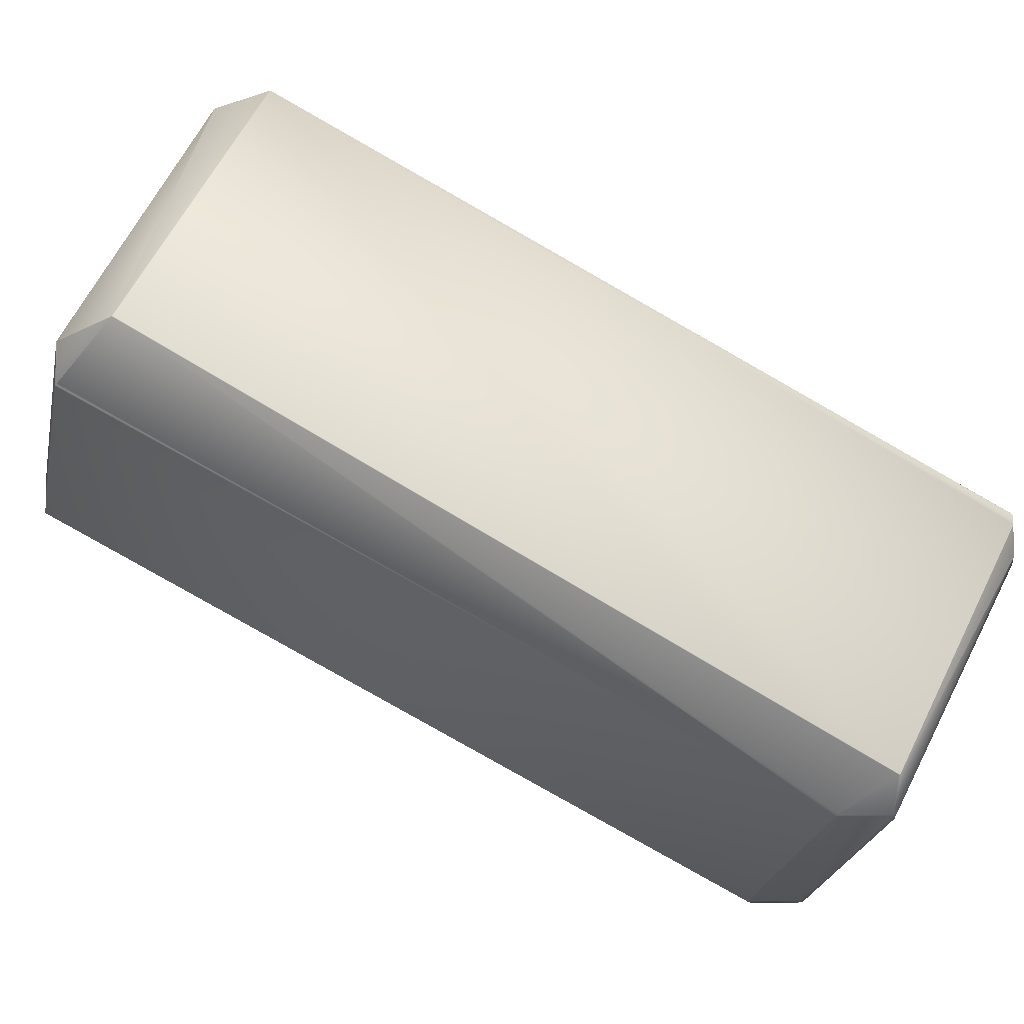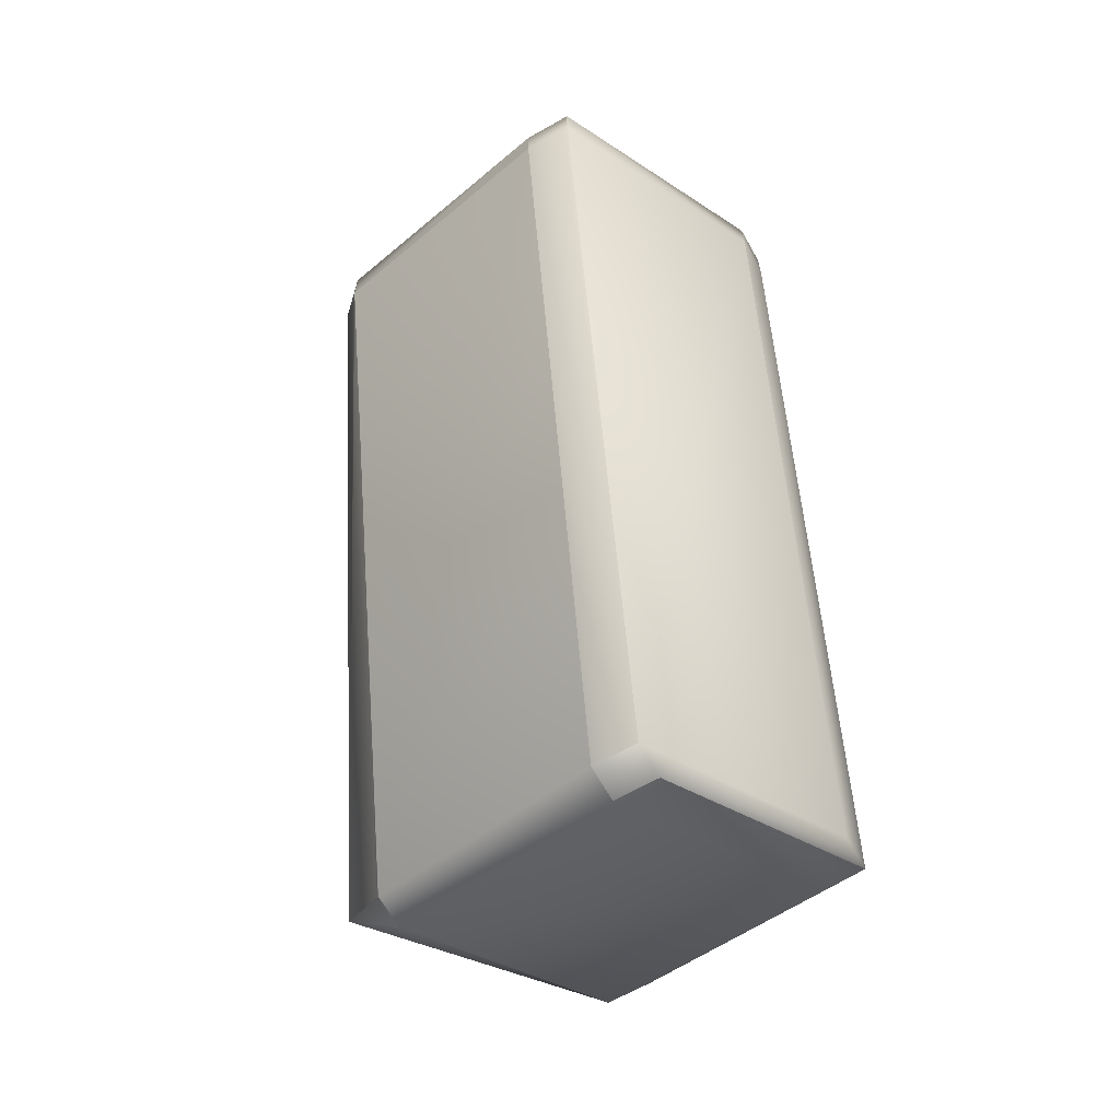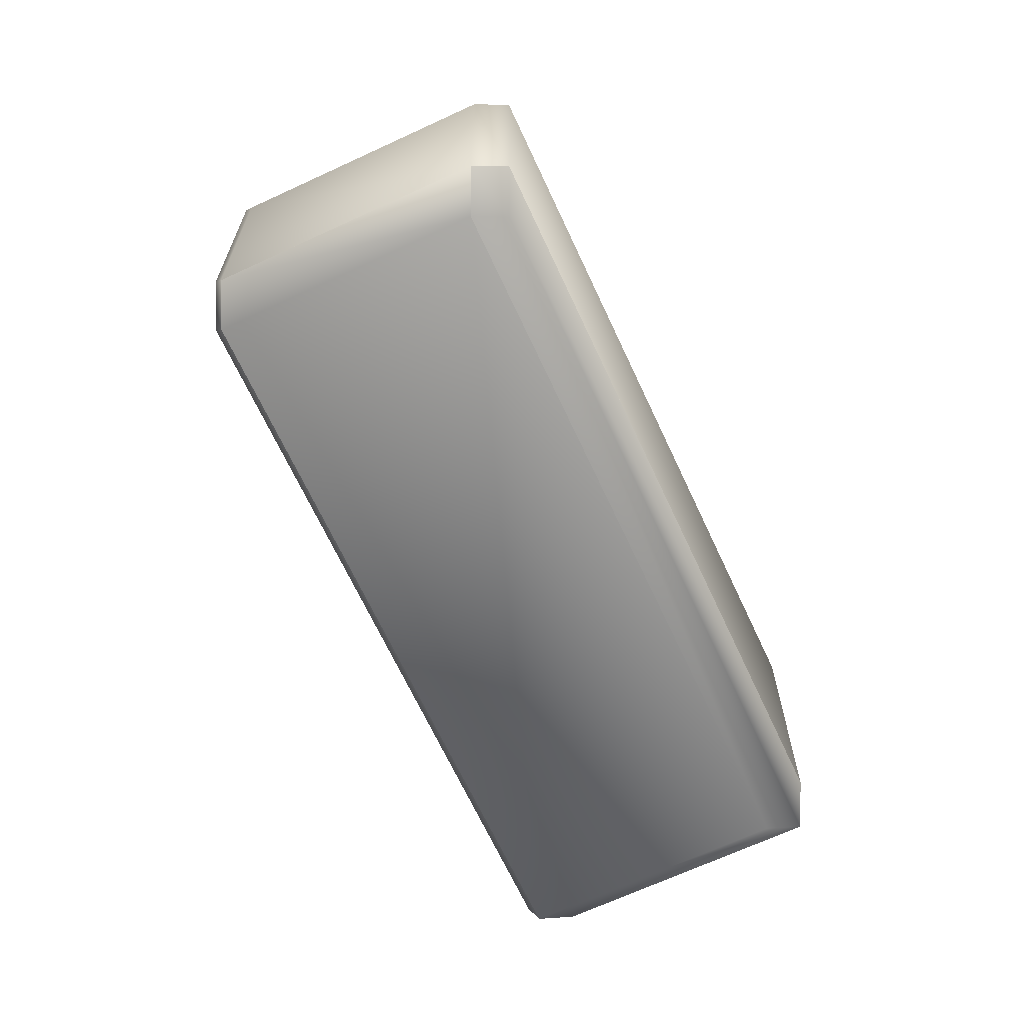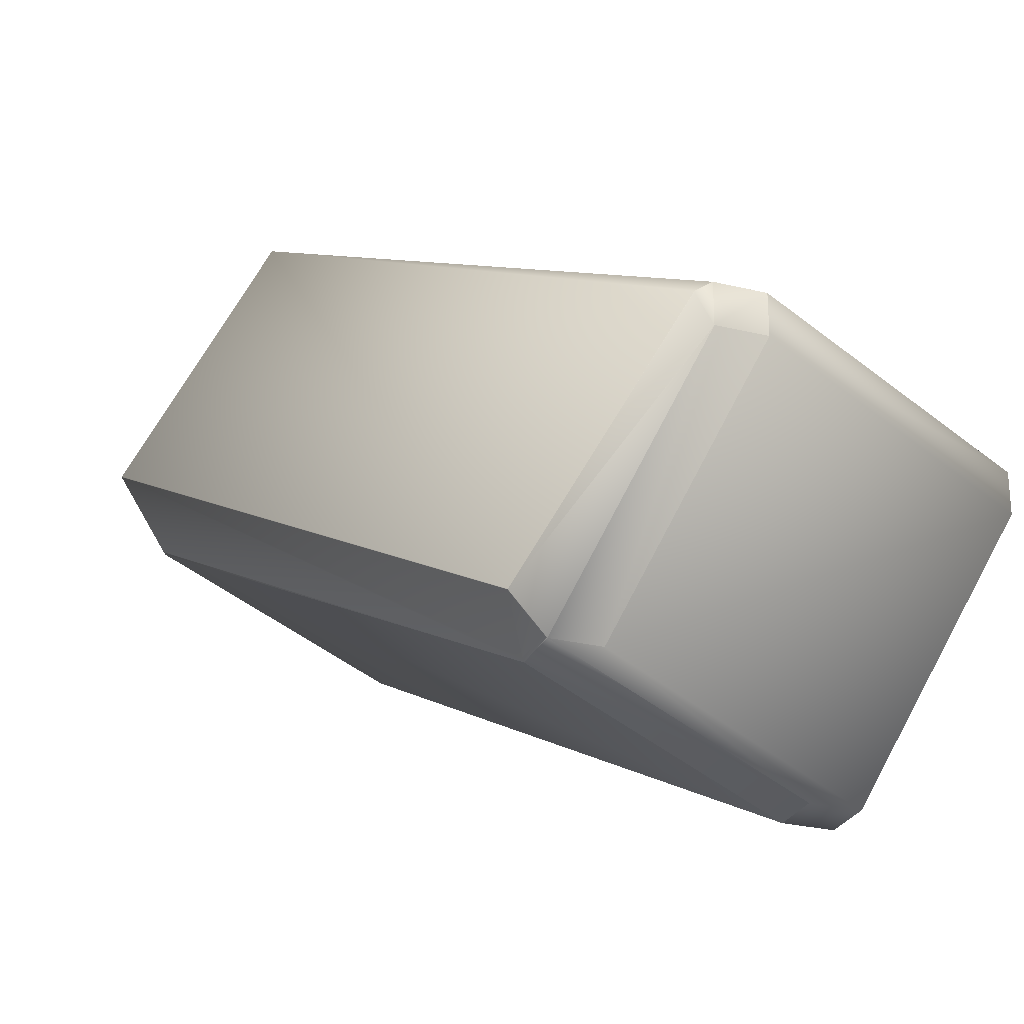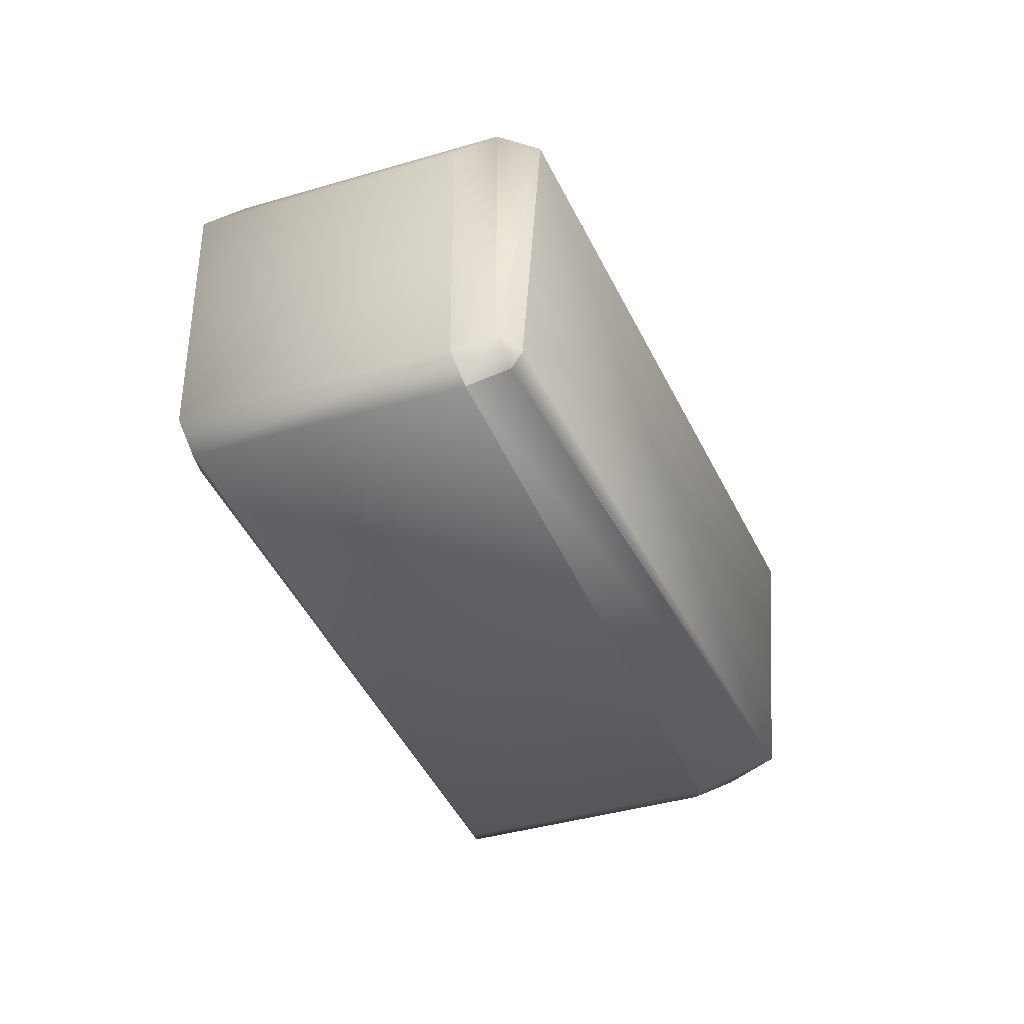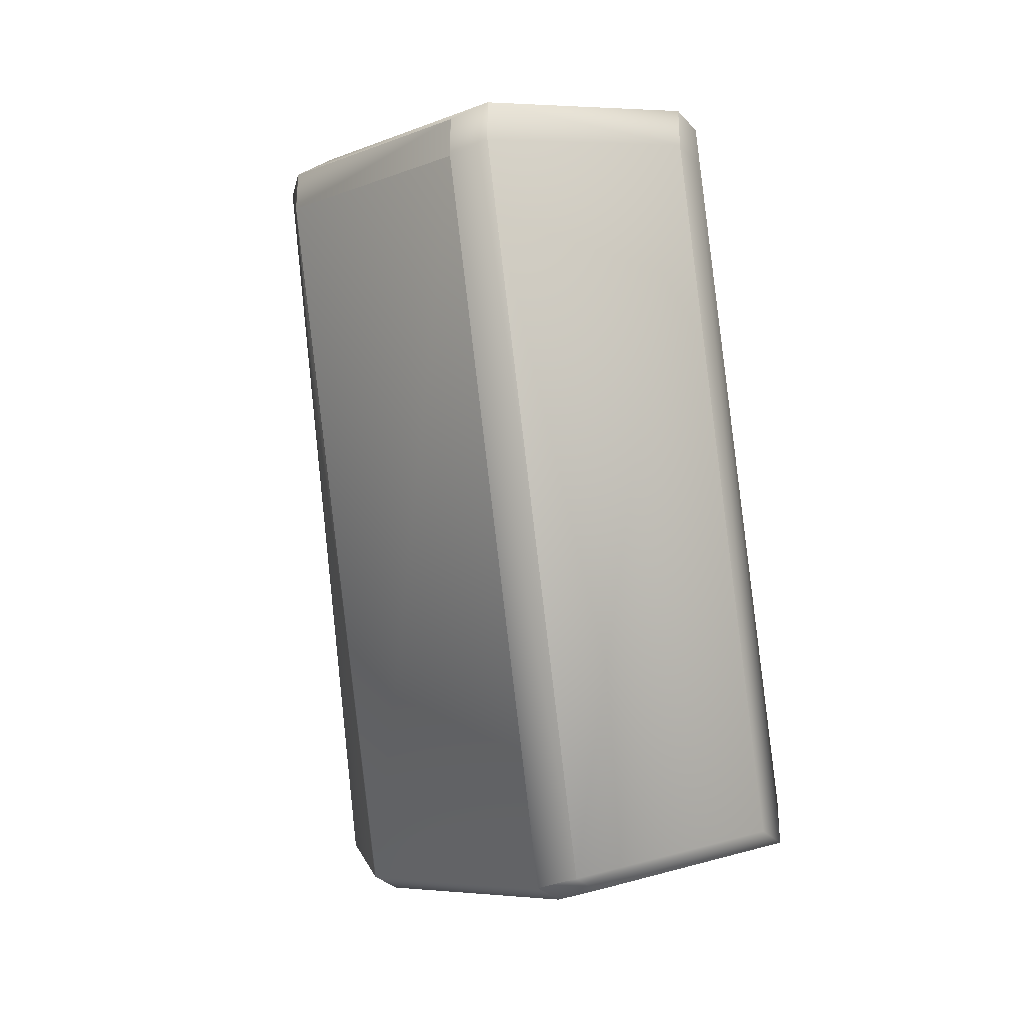
<metadata>
{"format":"obj","ext":"obj","renderer":"f3d","projection":"perspective","resolution":1024,"background":"white","views":[{"elev":-9.5,"azim":98.3,"up":"+Z"},{"elev":-66.8,"azim":-150.6,"up":"+Y"},{"elev":3.8,"azim":-104.1,"up":"+Y"},{"elev":-26.8,"azim":159.1,"up":"+Z"},{"elev":74.5,"azim":-22.5,"up":"+Y"},{"elev":-30.9,"azim":-146.0,"up":"+Y"}]}
</metadata>
<code>
v 0.1206 -0.1743 0.3651
v 0.138 -0.3532 0.5667
v 0.1763 -0.388 0.4906
v 0.1763 -0.388 0.4905
v 0.1206 -0.1743 0.3649
v 0.08228 -0.1396 0.441
v 0.08228 -0.1396 0.4412
v 0.138 -0.3535 0.5667
v 0.1376 -0.3532 0.5667
v 0.1225 -0.3577 0.567
v 0.07697 -0.1396 0.4451
v 0.07695 -0.1396 0.4451
v 0.07694 -0.1396 0.4451
v 0.07692 -0.1396 0.4451
v 0.1226 -0.3577 0.567
v 0.07691 -0.1396 0.4451
v 0.0769 -0.1396 0.4451
v 0.1206 -0.1745 0.3649
v 0.1763 -0.3882 0.4906
v 0.1763 -0.3882 0.4905
v 0.1101 -0.1764 0.355
v 0.11 -0.1764 0.355
v 0.1099 -0.1764 0.3549
v 0.1099 -0.1764 0.3548
v 0.1098 -0.1764 0.3548
v 0.1097 -0.1764 0.3547
v 0.1097 -0.1764 0.3546
v 0.1096 -0.1764 0.3546
v 0.1095 -0.1764 0.3545
v 0.1095 -0.1764 0.3545
v 0.1094 -0.1764 0.3544
v 0.1094 -0.1764 0.3544
v 0.1093 -0.1763 0.3544
v 0.1093 -0.1763 0.3543
v 0.1093 -0.1763 0.3543
v 0.1092 -0.1763 0.3543
v 0.1092 -0.1763 0.3543
v 0.07695 -0.1396 0.4322
v 0.1092 -0.1763 0.3542
v 0.07694 -0.1396 0.4322
v 0.07691 -0.1396 0.4321
v 0.07692 -0.1396 0.4322
v 0.1227 -0.374 0.567
v 0.1227 -0.374 0.567
v 0.1226 -0.3741 0.567
v 0.1226 -0.3741 0.567
v 0.1226 -0.3741 0.567
v 0.11 -0.1915 0.355
v 0.1101 -0.1914 0.355
v 0.1553 -0.4104 0.4891
v 0.1553 -0.4105 0.4891
v 0.1552 -0.4106 0.4891
v 0.1551 -0.4106 0.4891
v 0.155 -0.4107 0.4891
v 0.155 -0.4108 0.4891
v 0.1069 -0.3577 0.567
v 0.06127 -0.1396 0.4451
v 0.1099 -0.1916 0.3549
v 0.1099 -0.1918 0.3548
v 0.1098 -0.1919 0.3548
v 0.1097 -0.192 0.3547
v 0.1097 -0.1921 0.3546
v 0.1555 -0.4102 0.4766
v 0.1092 -0.1928 0.3542
v 0.1096 -0.1922 0.3546
v 0.1095 -0.1923 0.3545
v 0.1554 -0.4103 0.4765
v 0.1553 -0.4104 0.4764
v 0.1095 -0.1923 0.3545
v 0.1094 -0.1924 0.3544
v 0.1094 -0.1925 0.3544
v 0.1093 -0.1926 0.3544
v 0.1093 -0.1926 0.3543
v 0.1093 -0.1927 0.3543
v 0.1092 -0.1927 0.3543
v 0.1092 -0.1927 0.3543
v 0.1553 -0.4105 0.4764
v 0.1552 -0.4106 0.4763
v 0.1551 -0.4106 0.4763
v 0.155 -0.4107 0.4762
v 0.155 -0.4108 0.4762
v 0.1092 -0.1928 0.3542
v 0.1549 -0.4108 0.4891
v 0.1549 -0.4108 0.4762
v 0.1549 -0.4109 0.4891
v 0.1549 -0.4109 0.4761
v 0.1548 -0.4109 0.4891
v 0.1225 -0.3742 0.567
v 0.1548 -0.4109 0.4761
v 0.1092 -0.1763 0.3542
v 0.1548 -0.4109 0.4891
v 0.1548 -0.4109 0.4761
v 0.1091 -0.1928 0.3542
v 0.02182 -0.2232 0.3325
v 0.02182 -0.2068 0.3325
v 0.1091 -0.1928 0.3542
v 0.0218 -0.2232 0.3325
v 0.0218 -0.2068 0.3325
v 0.1091 -0.1763 0.3542
v 0.1548 -0.411 0.4891
v 0.1548 -0.411 0.4761
v 0.1225 -0.3742 0.567
v 0.1091 -0.1763 0.3542
v 0.1547 -0.411 0.4891
v 0.1547 -0.411 0.4761
v 0.06128 -0.1396 0.4451
v 0.06128 -0.1396 0.4321
v 0.0769 -0.1396 0.4321
v 0.0674 -0.4414 0.4543
v 0.02178 -0.2233 0.3325
v 0.02178 -0.2068 0.3325
v 0.1091 -0.1928 0.3542
v 0.1547 -0.411 0.4761
v 0.1069 -0.3742 0.567
v 0.1069 -0.3577 0.567
v 0.1069 -0.3742 0.567
v 0.06127 -0.1396 0.4321
v 0.0674 -0.4414 0.4673
v 0.06738 -0.4414 0.4673
v 0.06738 -0.4414 0.4543
v 0.09348 -0.1763 0.3542
v 0.1091 -0.1764 0.3542
v 0.09347 -0.1764 0.3542
v 0.1547 -0.411 0.4891
v 0.02176 -0.2233 0.3325
v 0.02176 -0.2068 0.3325
v 0.1225 -0.3742 0.567
v 0.06126 -0.1396 0.4451
v 0.1069 -0.3577 0.567
v 0.1069 -0.3742 0.567
v 0.06126 -0.1396 0.4321
v -0.02608 -0.17 0.4104
v 0.006133 -0.2068 0.3325
v 0.06736 -0.4414 0.4673
v 0.05175 -0.4414 0.4543
v 0.06736 -0.4414 0.4543
v 0.03517 -0.4046 0.5453
v 0.01954 -0.4046 0.5453
v 0.05175 -0.4414 0.4673
v 0.006133 -0.2233 0.3325
v 0.05174 -0.4414 0.4543
v -0.02608 -0.17 0.4234
v -0.02608 -0.1865 0.4104
v -0.02608 -0.17 0.4104
v 0.006131 -0.2068 0.3325
v 0.01954 -0.3881 0.5453
v -0.02608 -0.1865 0.4104
v 0.01953 -0.4046 0.5323
v 0.006131 -0.2233 0.3325
v 0.01953 -0.3881 0.5453
v 0.01953 -0.4046 0.5453
v 0.05174 -0.4414 0.4673
v -0.02608 -0.17 0.4234
v -0.02608 -0.1865 0.4234
f 1 2 3
f 1 4 5
f 1 5 6
f 1 6 7
f 1 7 2
f 1 3 4
f 2 8 3
f 2 9 10
f 2 7 11
f 2 11 12
f 2 12 13
f 2 13 14
f 2 15 8
f 2 14 16
f 2 10 15
f 2 16 17
f 2 17 9
f 4 18 5
f 4 19 20
f 4 3 19
f 4 20 18
f 5 18 21
f 5 21 22
f 5 22 23
f 5 23 24
f 5 24 25
f 5 25 26
f 5 26 27
f 5 27 28
f 5 28 29
f 5 29 30
f 5 30 31
f 5 31 32
f 5 32 33
f 5 33 34
f 5 34 35
f 5 35 36
f 5 36 37
f 5 38 6
f 5 37 39
f 5 40 38
f 5 39 41
f 5 42 40
f 5 41 42
f 8 19 3
f 8 43 19
f 8 44 43
f 8 45 44
f 8 46 45
f 8 15 47
f 8 47 46
f 18 20 48
f 18 49 21
f 18 48 49
f 19 50 20
f 19 51 50
f 19 52 51
f 19 53 52
f 19 54 53
f 19 55 54
f 19 43 44
f 19 44 45
f 19 45 46
f 19 46 47
f 19 47 55
f 6 38 40
f 6 40 42
f 6 42 14
f 6 14 7
f 9 56 10
f 9 17 57
f 9 57 56
f 7 12 11
f 7 13 12
f 7 14 13
f 20 58 48
f 20 59 58
f 20 60 59
f 20 61 60
f 20 62 61
f 20 63 64
f 20 65 62
f 20 66 65
f 20 67 63
f 20 50 68
f 20 68 67
f 20 69 66
f 20 70 69
f 20 71 70
f 20 72 71
f 20 73 72
f 20 74 73
f 20 75 74
f 20 76 75
f 20 64 76
f 21 49 22
f 49 48 22
f 22 48 23
f 48 58 23
f 58 24 23
f 58 59 24
f 24 59 25
f 59 60 25
f 25 60 26
f 60 61 26
f 26 61 27
f 61 62 27
f 62 65 28
f 62 28 27
f 63 67 64
f 65 66 29
f 65 29 28
f 66 30 29
f 66 69 30
f 67 68 64
f 50 51 68
f 30 69 31
f 68 51 77
f 68 77 64
f 69 70 31
f 51 52 77
f 31 70 32
f 70 71 32
f 77 78 64
f 77 52 78
f 78 52 53
f 78 53 79
f 78 79 64
f 32 71 33
f 71 72 33
f 72 34 33
f 72 73 34
f 53 54 79
f 79 80 64
f 79 54 80
f 34 73 35
f 80 54 55
f 80 55 81
f 80 81 82
f 80 82 64
f 73 74 35
f 74 36 35
f 74 75 36
f 55 83 81
f 55 47 83
f 81 84 82
f 81 83 84
f 36 75 37
f 84 83 85
f 84 85 86
f 84 86 82
f 83 47 85
f 75 76 37
f 85 87 86
f 85 47 88
f 85 88 87
f 86 87 89
f 86 89 82
f 37 76 39
f 76 64 39
f 64 90 39
f 64 82 90
f 87 91 89
f 87 88 91
f 39 90 41
f 89 92 93
f 89 91 92
f 89 93 82
f 15 10 47
f 94 95 96
f 94 97 98
f 94 98 95
f 94 96 97
f 47 10 88
f 42 41 16
f 42 16 14
f 90 82 99
f 90 99 41
f 92 91 100
f 92 101 93
f 92 100 101
f 91 88 102
f 91 102 100
f 82 93 99
f 95 98 103
f 95 103 96
f 10 56 88
f 101 100 104
f 101 104 105
f 101 105 96
f 101 96 93
f 100 102 104
f 106 41 107
f 106 16 41
f 106 107 57
f 106 17 16
f 106 57 17
f 41 99 108
f 41 108 107
f 97 109 110
f 97 110 111
f 97 96 112
f 97 111 98
f 97 112 113
f 97 113 109
f 114 88 56
f 114 56 115
f 114 102 88
f 114 116 102
f 114 115 116
f 99 93 103
f 99 103 108
f 93 96 103
f 107 108 117
f 107 117 57
f 56 57 115
f 98 111 103
f 109 118 119
f 109 120 110
f 109 119 120
f 109 113 118
f 121 108 103
f 121 103 122
f 121 117 108
f 121 123 117
f 121 122 123
f 118 124 119
f 118 113 124
f 110 120 125
f 110 125 126
f 110 126 111
f 103 111 122
f 102 116 127
f 102 127 104
f 104 124 105
f 104 127 124
f 57 117 128
f 57 128 115
f 105 124 113
f 105 113 96
f 116 115 129
f 116 130 127
f 116 129 130
f 115 128 129
f 117 123 131
f 117 131 128
f 96 113 112
f 111 126 122
f 123 132 131
f 123 133 132
f 123 122 126
f 123 126 133
f 120 119 134
f 120 135 125
f 120 136 135
f 120 134 136
f 137 119 124
f 137 124 127
f 137 130 138
f 137 138 139
f 137 127 130
f 137 139 119
f 119 139 134
f 135 140 125
f 135 136 141
f 135 141 140
f 128 131 142
f 128 142 129
f 125 133 126
f 125 140 133
f 132 143 144
f 132 133 145
f 132 142 131
f 132 144 142
f 132 145 143
f 130 146 138
f 130 129 146
f 143 147 144
f 143 148 147
f 143 149 141
f 143 145 149
f 143 141 148
f 146 129 142
f 146 142 150
f 146 150 138
f 133 140 145
f 138 150 151
f 138 151 152
f 138 152 139
f 140 149 145
f 140 141 149
f 142 144 153
f 142 153 150
f 139 152 134
f 150 154 151
f 150 153 154
f 147 148 154
f 147 154 144
f 136 134 152
f 136 152 141
f 148 151 154
f 148 152 151
f 148 141 152
f 144 154 153

</code>
